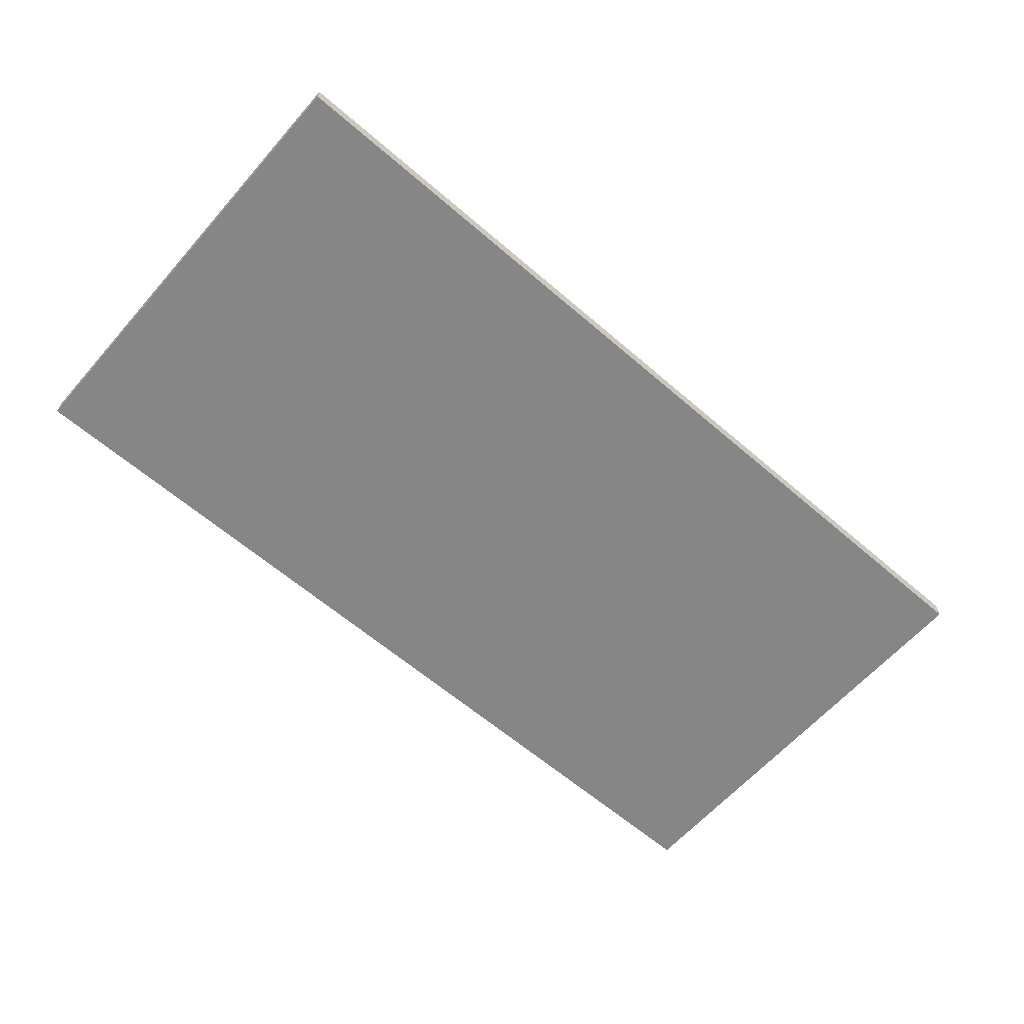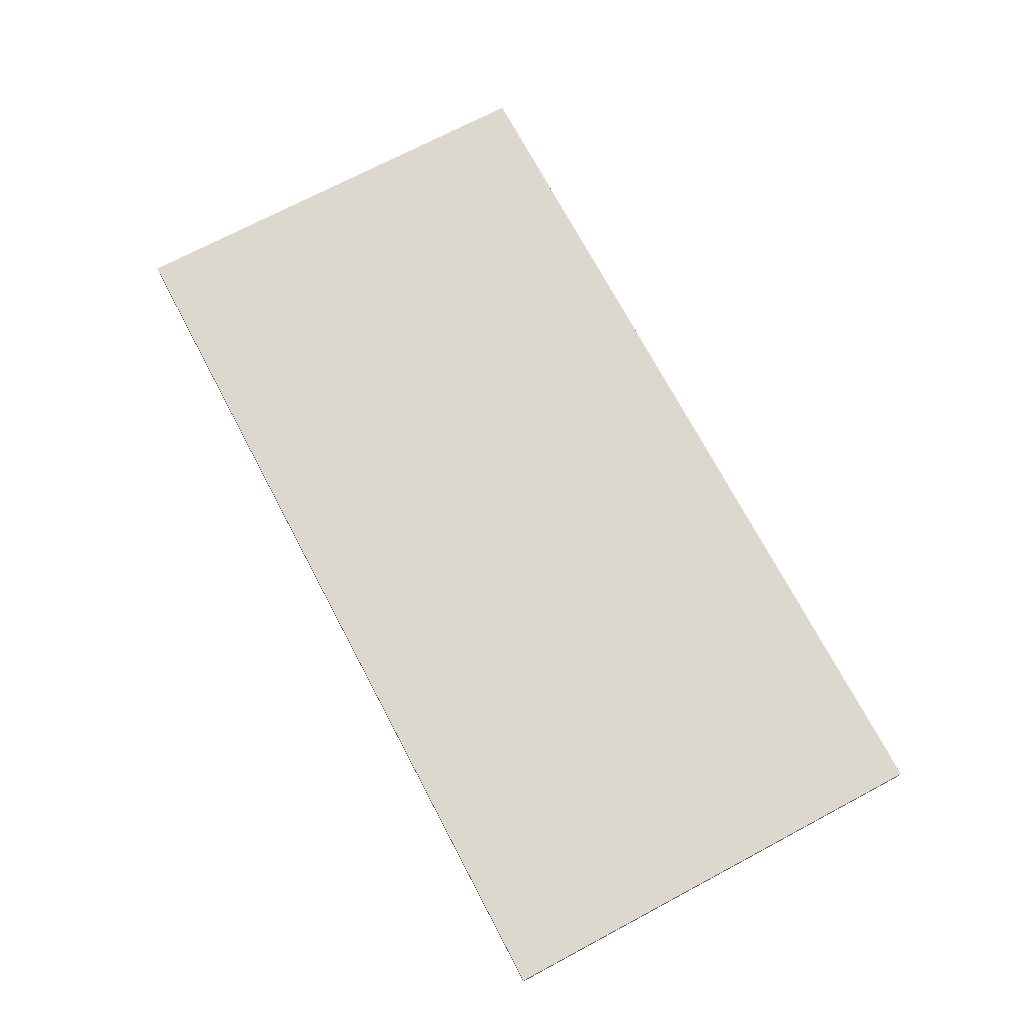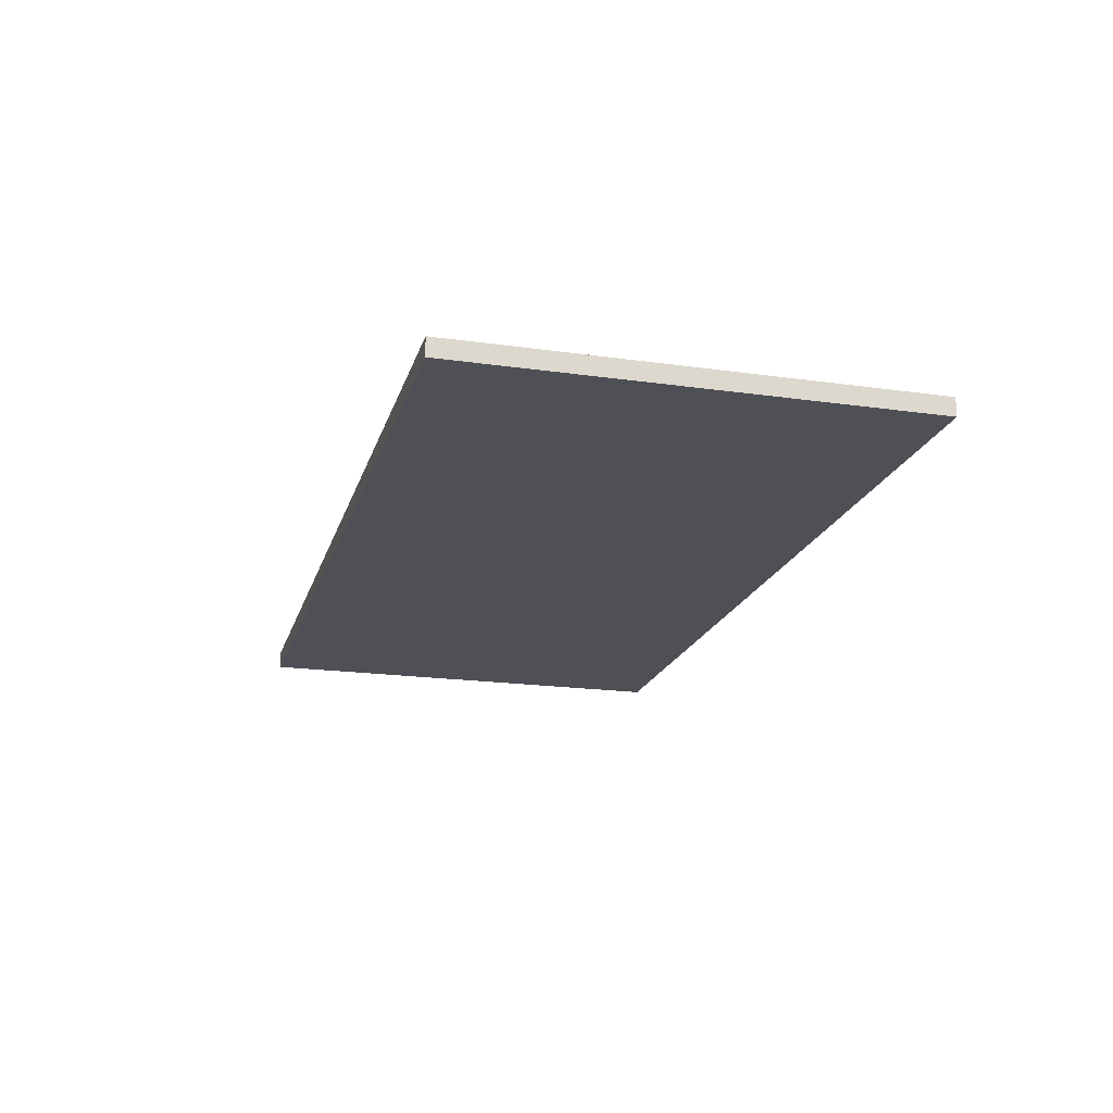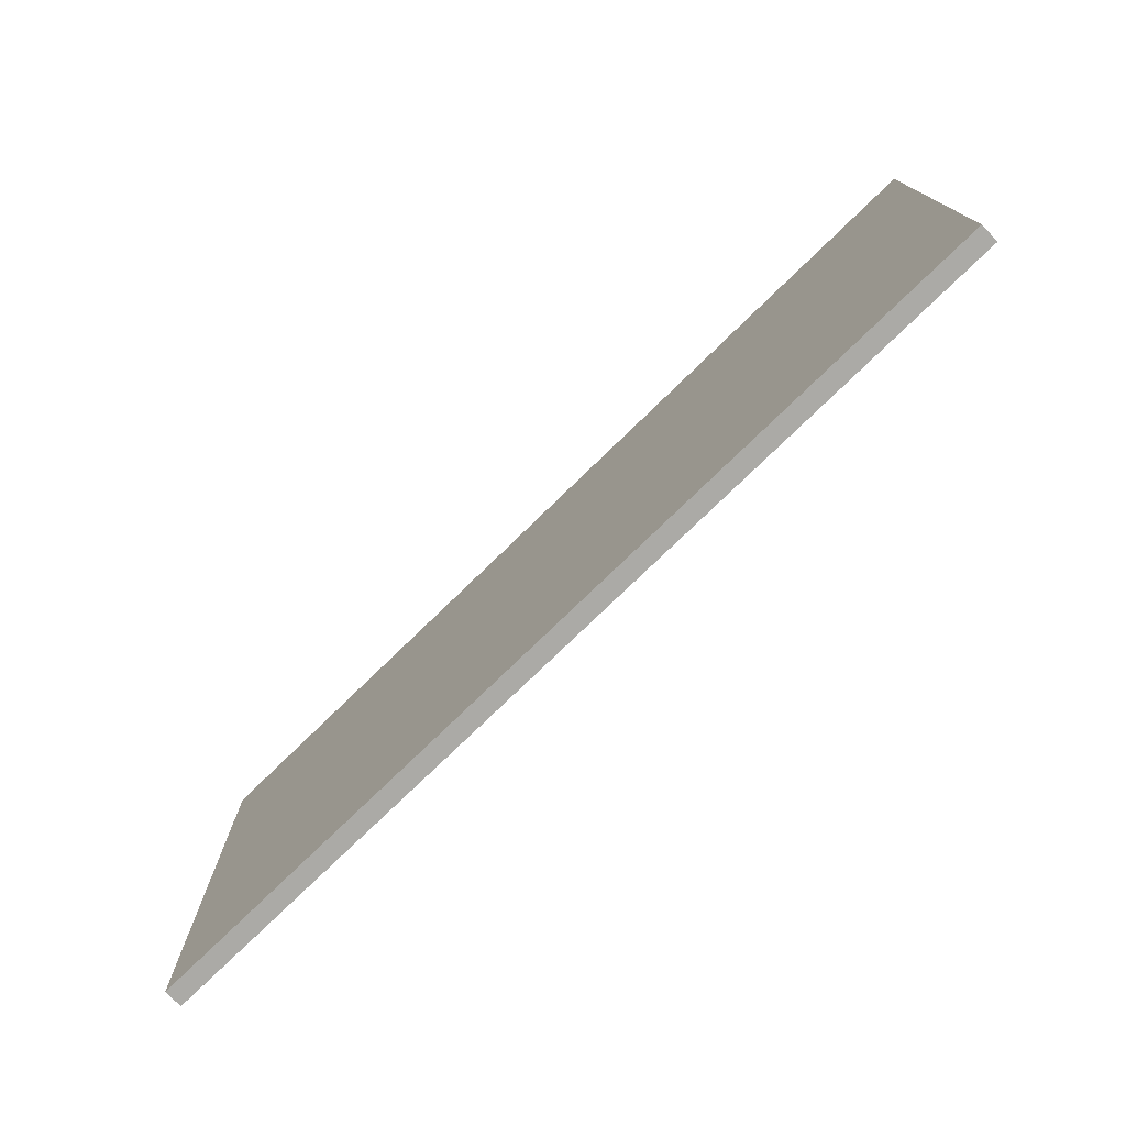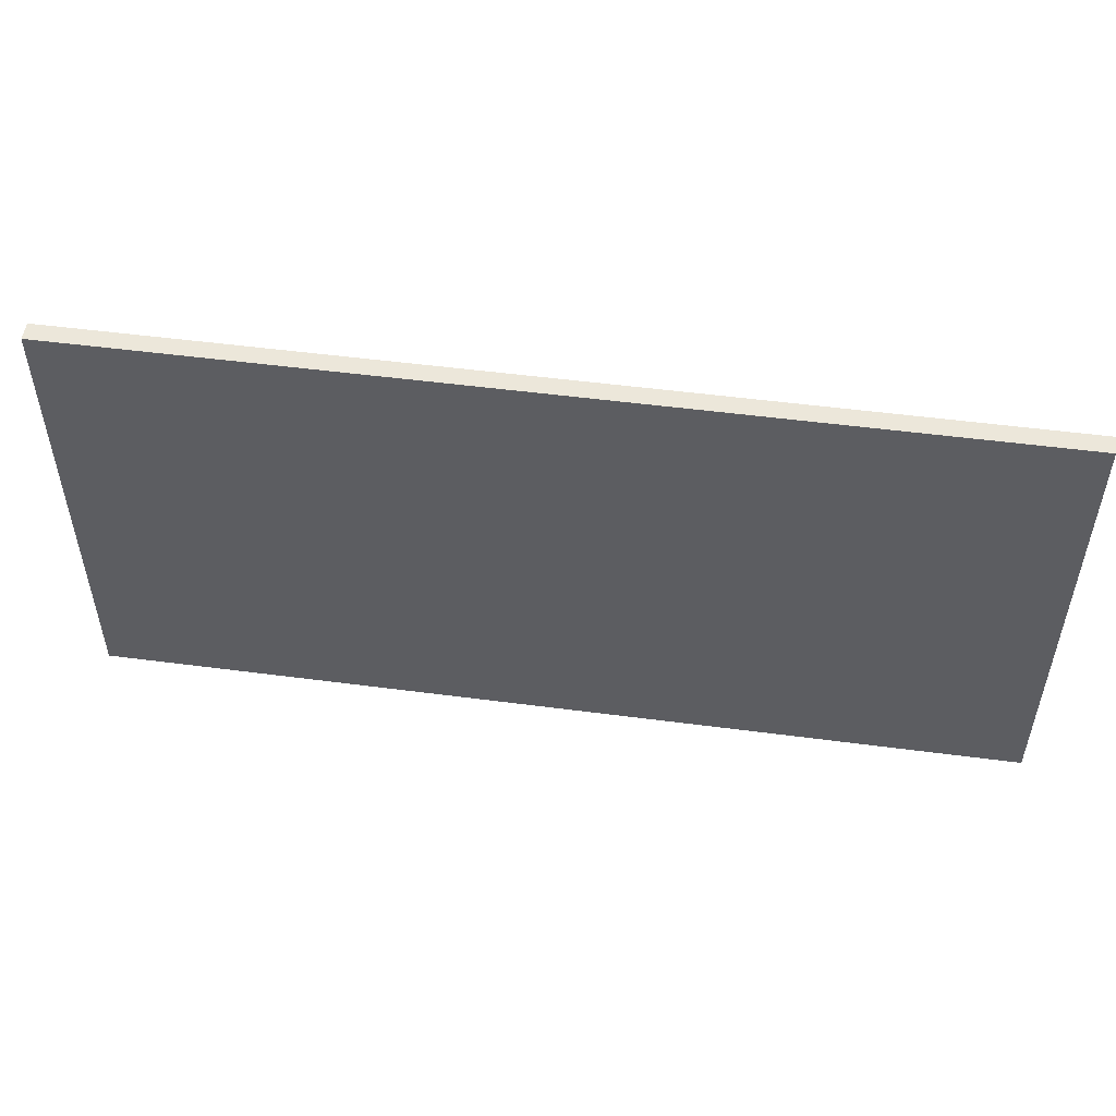
<metadata>
{"format":"obj","ext":"obj","renderer":"f3d","projection":"perspective","resolution":1024,"background":"white","views":[{"elev":-62.0,"azim":138.8,"up":"+Z"},{"elev":72.2,"azim":-117.9,"up":"+Z"},{"elev":-19.3,"azim":75.1,"up":"+Z"},{"elev":-75.7,"azim":-135.7,"up":"+Y"},{"elev":51.6,"azim":-171.9,"up":"+Y"}]}
</metadata>
<code>
o Group3/mesh5/mesh5-geometry#mesh5-geometry
v 0.6824 -0.4191 0.3486
v 0.6824 0.2523 0.3217
v 0.6824 0.2523 0.3486
v 0.6824 -0.4191 0.3217
v -0.6603 0.2523 0.3217
v -0.6603 -0.4191 0.3486
v -0.6603 0.2523 0.3486
v -0.6603 -0.4191 0.3217
f 1 2 3
f 2 1 4
f 3 2 1
f 4 1 2
f 5 3 2
f 2 3 5
f 3 6 1
f 1 6 3
f 6 4 1
f 1 4 6
f 4 5 2
f 2 5 4
f 3 5 7
f 7 5 3
f 6 3 7
f 7 3 6
f 4 6 8
f 8 6 4
f 5 4 8
f 8 4 5
f 5 6 7
f 7 6 5
f 6 5 8
f 8 5 6

</code>
